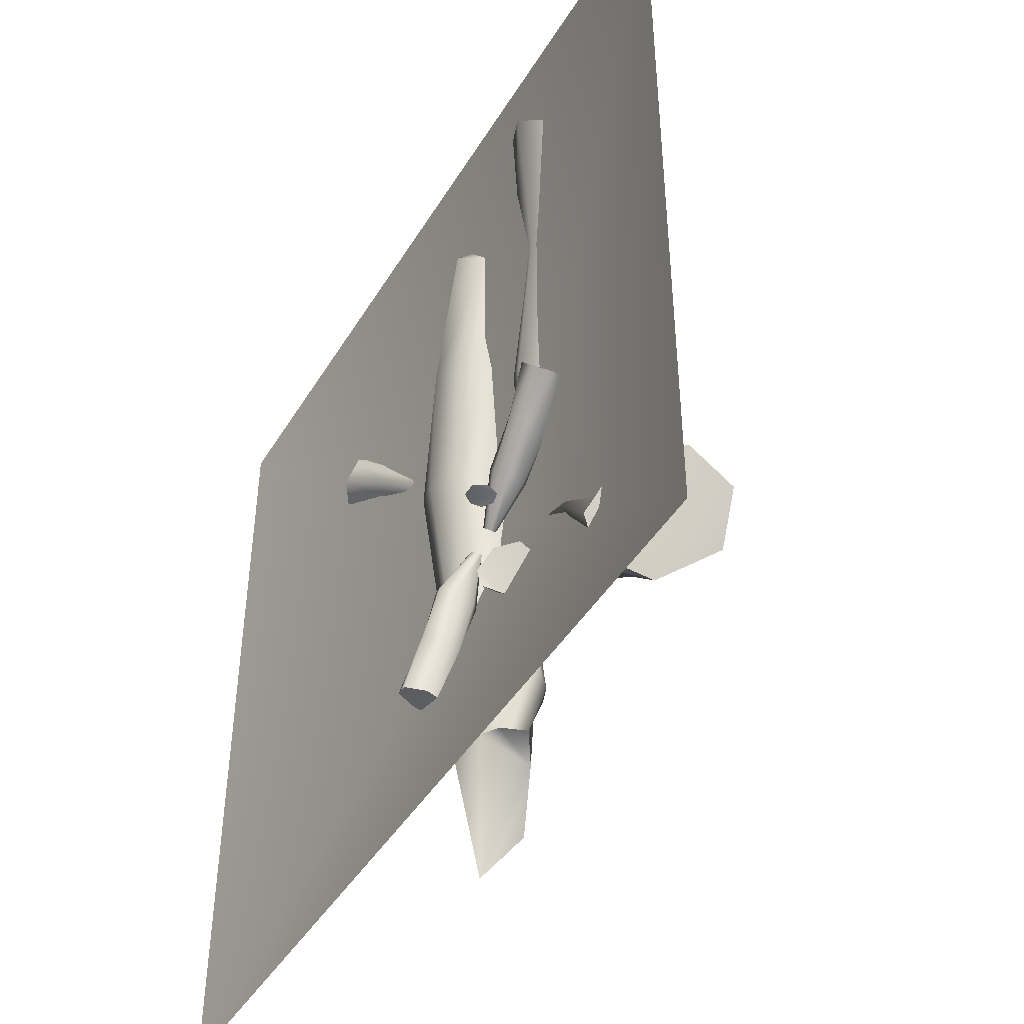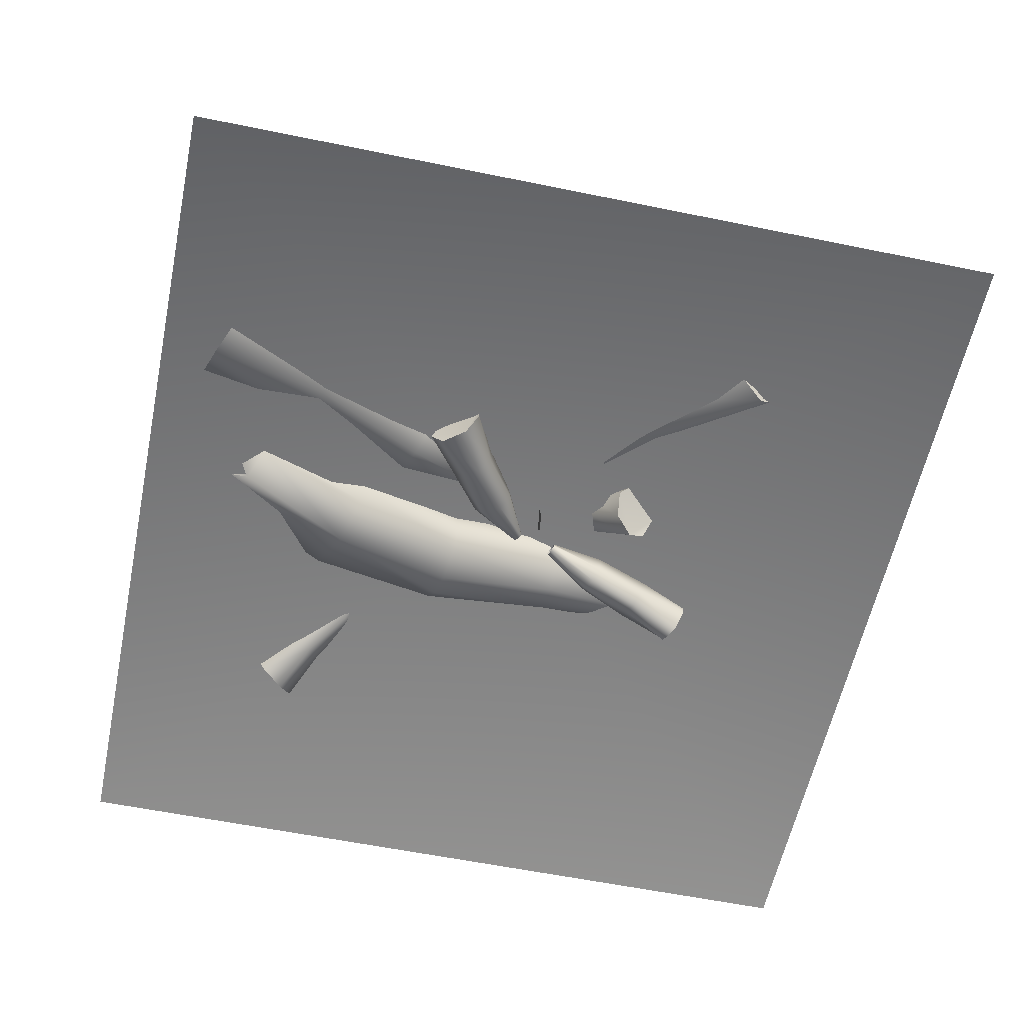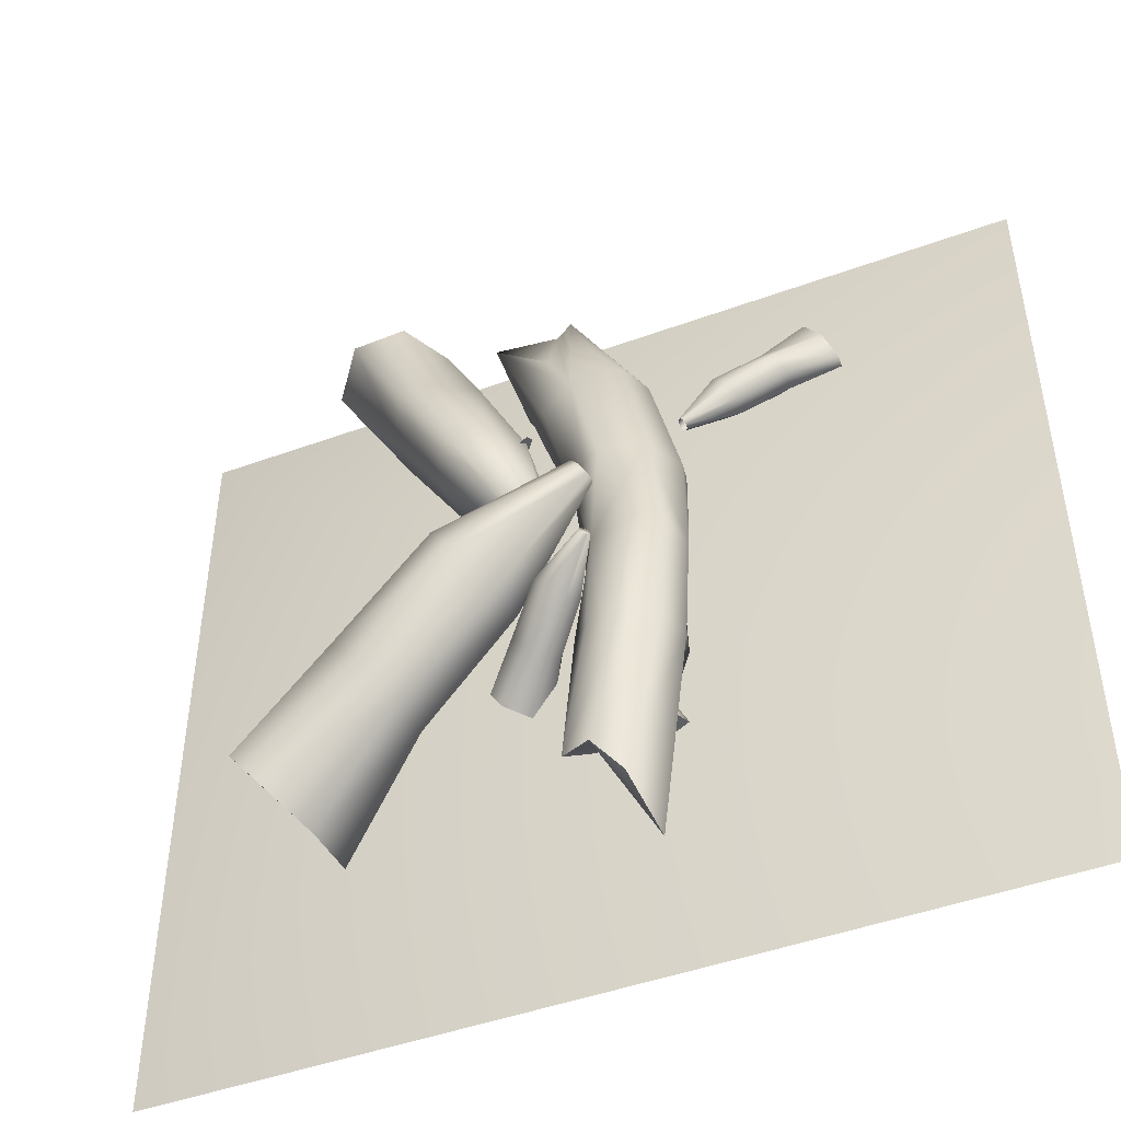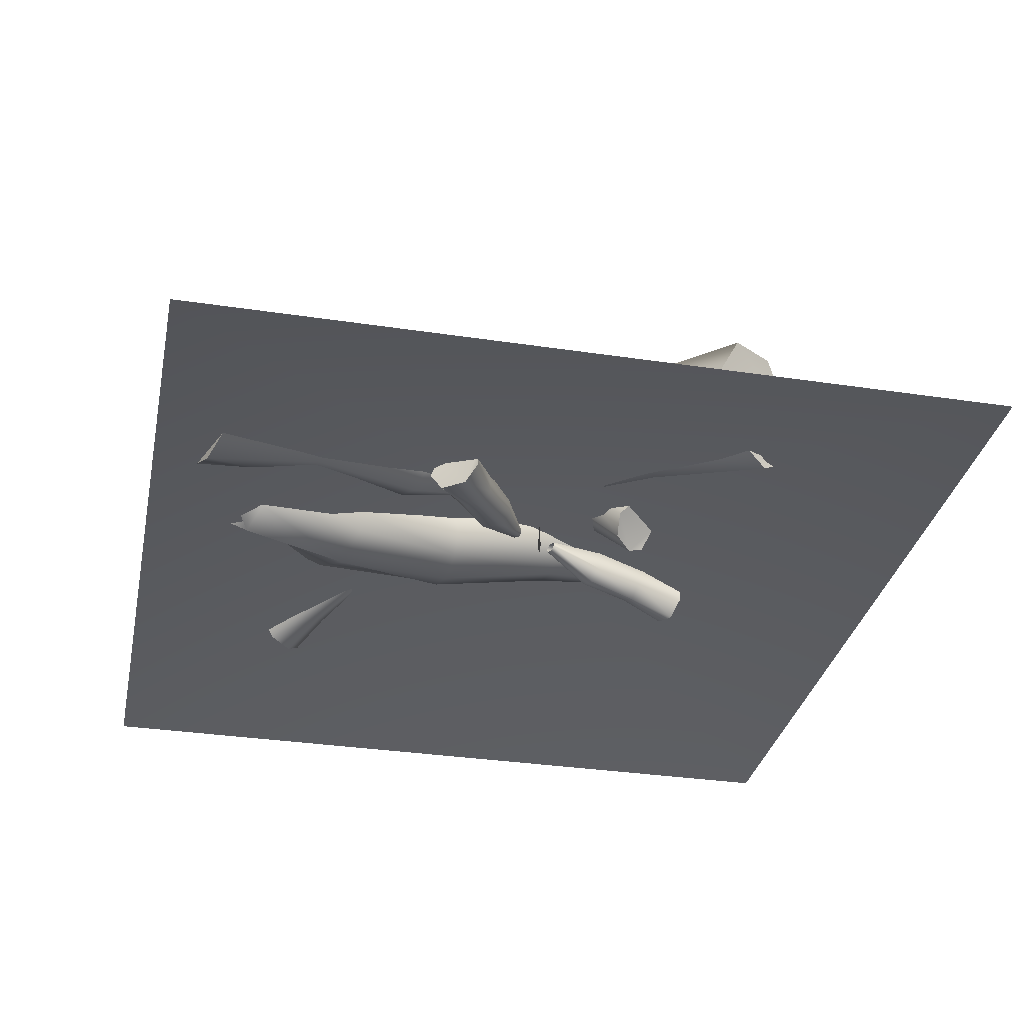
<metadata>
{"format":"obj","ext":"obj","renderer":"f3d","projection":"perspective","resolution":1024,"background":"white","views":[{"elev":-44.6,"azim":60.5,"up":"+Z"},{"elev":-58.7,"azim":78.1,"up":"+Y"},{"elev":-46.3,"azim":-157.3,"up":"+Z"},{"elev":-32.8,"azim":78.2,"up":"+Y"}]}
</metadata>
<code>
g Plane02
v 125.4 -9.73 242.6
v 125.4 -9.73 -262
v -144.3 58.91 -9.69
v -414 -9.73 -262
v -414 -9.73 242.6
f 1 2 3
f 4 3 2
f 3 4 5
f 1 3 5
g Object01
v -200 7.756 -130.7
v -187.6 5.032 -136.1
v -176.5 10.01 -104.2
v -186 14.2 -100.3
v -178.9 15.7 -141
v -171.2 20.08 -107.7
v -178.9 15.7 -141
v -183.5 32.78 -142.3
v -170.9 31.19 -109.9
v -171.2 20.08 -107.7
v -196 40.35 -140.3
v -180.7 38.28 -108.5
v -203.6 37.08 -134.7
v -193 35.19 -101.7
v -207.2 22.06 -130.1
v -193.9 21.84 -98.54
v -165.7 14.65 -72.18
v -174.1 16.79 -68.44
v -159.6 22.65 -75.69
v -161 35.57 -77.51
v -159.6 22.65 -75.69
v -170.5 41.72 -76.03
v -179.2 38.41 -70.58
v -181.2 27.21 -67.34
v -157.9 31.82 -40.83
v -161.4 32.15 -39.34
v -155.4 34.12 -42.14
v -156.2 37.56 -42.46
v -155.4 34.12 -42.14
v -159.4 38.88 -41.84
v -161.8 37.81 -40.27
v -162.9 34.97 -39.18
f 10 11 7
f 8 7 11
f 7 8 6
f 9 6 8
f 6 9 20
f 21 20 9
f 20 21 18
f 19 18 21
f 18 19 16
f 17 16 19
f 16 17 13
f 14 13 17
f 13 14 12
f 15 12 14
f 11 24 8
f 22 8 24
f 8 22 9
f 23 9 22
f 9 23 21
f 29 21 23
f 21 29 19
f 28 19 29
f 19 28 17
f 27 17 28
f 17 27 14
f 25 14 27
f 14 25 15
f 26 15 25
f 24 32 22
f 30 22 32
f 22 30 23
f 31 23 30
f 23 31 29
f 37 29 31
f 29 37 28
f 36 28 37
f 28 36 27
f 35 27 36
f 27 35 25
f 33 25 35
f 25 33 26
f 34 26 33
v -203.6 37.08 -134.7
v -196 40.35 -140.3
v -183.5 32.78 -142.3
v -178.9 15.7 -141
v -187.6 5.032 -136.1
v -200 7.756 -130.7
v -207.2 22.06 -130.1
f 38 39 40
f 41 42 40
f 43 40 42
f 40 43 38
f 44 38 43
g Object03
v -291.8 35.85 144
v -285.3 24.6 149
v -260.2 33.92 128
v -266 41.62 122.5
v -286.4 11.64 142.3
v -262.5 24.46 121.1
v -286.4 11.64 142.3
v -297 8.15 128.5
v -267.9 19.01 112.8
v -262.5 24.46 121.1
v -307.3 15.64 121.2
v -276.6 24.41 106.2
v -307.9 25.6 121.2
v -279.8 38.41 105.5
v -301.8 36.27 131.7
v -273.4 45.69 115.2
v -235 43.7 107.2
v -239.4 51.25 103.5
v -236 34.42 102.1
v -243 29.72 92
v -236 34.42 102.1
v -251 35.27 86.13
v -252.5 46 86.25
v -247.6 53.34 94.14
v -217.1 50.81 76.03
v -218.7 54.05 75.02
v -217 47.37 74.71
v -219.1 46.59 71.96
v -217 47.37 74.71
v -221.4 48.74 70.56
v -221.7 51.81 70.69
v -220.8 54.27 72.56
f 49 50 46
f 47 46 50
f 46 47 45
f 48 45 47
f 45 48 59
f 60 59 48
f 59 60 57
f 58 57 60
f 57 58 55
f 56 55 58
f 55 56 52
f 53 52 56
f 52 53 51
f 54 51 53
f 50 63 47
f 61 47 63
f 47 61 48
f 62 48 61
f 48 62 60
f 68 60 62
f 60 68 58
f 67 58 68
f 58 67 56
f 66 56 67
f 56 66 53
f 64 53 66
f 53 64 54
f 65 54 64
f 63 71 61
f 69 61 71
f 61 69 62
f 70 62 69
f 62 70 68
f 76 68 70
f 68 76 67
f 75 67 76
f 67 75 66
f 74 66 75
f 66 74 64
f 72 64 74
f 64 72 65
f 73 65 72
v -307.9 25.6 121.2
v -307.3 15.64 121.2
v -297 8.15 128.5
v -286.4 11.64 142.3
v -285.3 24.6 149
v -291.8 35.85 144
v -301.8 36.27 131.7
f 77 78 79
f 80 81 79
f 82 79 81
f 79 82 77
f 83 77 82
g Object04
v -114.1 38.07 37.73
v -86.99 35.49 58.31
v -83.98 48.19 53.63
v -110.7 47.2 32.43
v -109.3 29.78 30.62
v -82.55 23.49 51.26
v -102.7 26.25 22.1
v -71.59 23.39 37.29
v -82.55 23.49 51.26
v -109.3 29.78 30.62
v -95.95 33.99 15.56
v -63.83 33.61 30.11
v -96.73 48.34 15.21
v -65.96 43.36 30.39
v -104.8 53.32 25.19
v -74.57 51.68 41.18
v -141.3 41.06 17.37
v -139.2 49.62 13.9
v -137.8 32.55 12.01
v -130 30.21 1.777
v -137.8 32.55 12.01
v -123.8 37.9 -3.991
v -125.3 48.62 -3.585
v -131.9 54.14 4.546
v -160.9 43.77 -13.41
v -160.2 47.35 -14.34
v -160 40.47 -14.83
v -157.8 40.36 -17.62
v -160 40.47 -14.83
v -156.2 43.1 -18.97
v -156.7 46.14 -18.75
v -158.3 48.19 -16.81
f 85 88 89
f 88 85 84
f 86 84 85
f 84 86 87
f 99 87 86
f 87 99 98
f 97 98 99
f 98 97 96
f 95 96 97
f 96 95 94
f 91 94 95
f 94 91 90
f 92 90 91
f 90 92 93
f 84 102 88
f 102 84 100
f 87 100 84
f 100 87 101
f 98 101 87
f 101 98 107
f 96 107 98
f 107 96 106
f 94 106 96
f 106 94 105
f 90 105 94
f 105 90 103
f 93 103 90
f 103 93 104
f 100 110 102
f 110 100 108
f 101 108 100
f 108 101 109
f 107 109 101
f 109 107 115
f 106 115 107
f 115 106 114
f 105 114 106
f 114 105 113
f 103 113 105
f 113 103 111
f 104 111 103
f 111 104 112
v -71.59 23.39 37.29
v -63.83 33.61 30.11
v -65.96 43.36 30.39
v -86.99 35.49 58.31
v -82.55 23.49 51.26
v -83.98 48.19 53.63
v -74.57 51.68 41.18
f 116 117 118
f 116 119 120
f 119 116 121
f 118 121 116
f 121 118 122
g Object02
v -103 33.51 -77.36
v -99.5 42.43 -87.37
v -121.1 63.48 -71.5
v -125.5 55.83 -64.78
v -107.2 43.51 -99.72
v -128.6 62.57 -80.7
v -107.2 43.51 -99.72
v -120.6 32.78 -104.3
v -137.1 57.73 -86.51
v -128.6 62.57 -80.7
v -126.6 20.62 -98.58
v -142.6 47.64 -82.55
v -125.7 18 -89
v -141.9 41.64 -69.51
v -114.7 22.6 -78.11
v -132 47.22 -61.8
v -142.5 84.49 -55.19
v -145.2 78.39 -48.47
v -148.3 84.98 -64.07
v -158.3 78.31 -69.35
v -148.3 84.98 -64.07
v -163.2 68.87 -65.17
v -162 65.25 -55.02
v -153.8 69.16 -47.44
v -173.9 98.08 -42.23
v -174.5 95.78 -39.33
v -175.5 98.76 -45.47
v -178.2 96.64 -46.47
v -175.5 98.76 -45.47
v -179.2 93.85 -44.74
v -178.8 92.92 -41.82
v -176.8 93.52 -39.36
v -153.7 67.15 -46.48
v -155.7 68.19 -52.99
v -154.3 73.57 -50.2
v -155.1 66.35 -49.86
v -155.2 71.71 -52.98
v -169.9 60.59 -46.54
v -167.3 58.96 -45.58
v -172.9 59.53 -46.38
v -174.5 57.09 -45.26
v -174.5 95.78 -39.33
v -173.9 98.08 -42.23
v -175.5 98.76 -45.47
v -178.2 96.64 -46.47
v -179.2 93.85 -44.74
v -178.8 92.92 -41.82
v -176.8 93.52 -39.36
v -153.2 72.79 -47.45
v -152.9 70.15 -45.61
v -167.4 55.5 -44.14
v -170.1 52.97 -43.64
v -173.4 53.92 -44.35
f 155 158 156
f 157 156 159
f 156 157 155
f 171 155 157
f 155 171 172
f 151 143 150
f 142 150 143
f 150 142 152
f 144 152 142
f 152 144 153
f 145 153 144
f 153 145 154
f 146 154 145
f 154 146 148
f 140 148 146
f 148 140 147
f 139 147 140
f 147 139 149
f 141 149 139
f 128 141 125
f 139 125 141
f 125 139 126
f 140 126 139
f 126 140 138
f 146 138 140
f 138 146 136
f 145 136 146
f 136 145 134
f 144 134 145
f 134 144 131
f 142 131 144
f 131 142 132
f 143 132 142
f 127 128 124
f 125 124 128
f 124 125 123
f 126 123 125
f 123 126 137
f 138 137 126
f 137 138 135
f 136 135 138
f 135 136 133
f 134 133 136
f 133 134 130
f 131 130 134
f 130 131 129
f 132 129 131
f 166 164 165
f 164 166 168
f 167 168 166
f 169 164 168
f 164 169 170
f 174 161 173
f 161 174 163
f 175 163 174
f 160 161 162
f 163 162 161
v -120.6 32.78 -104.3
v -99.5 42.43 -87.37
v -103 33.51 -77.36
v -107.2 43.51 -99.72
v -125.7 18 -89
v -126.6 20.62 -98.58
v -114.7 22.6 -78.11
f 180 181 176
f 179 177 176
f 178 176 177
f 176 178 180
f 182 180 178
g Object05
v 33.83 58.97 -108.9
v 31.37 87.87 -124
v -31.07 99.33 -74.59
v -32.34 74.67 -65.88
v 10.94 92.13 -151.5
v -48.5 97.42 -96.53
v 10.94 92.13 -151.5
v -9.493 61.32 -171.2
v -63.75 84.1 -114
v -48.5 97.42 -96.53
v -10.37 26.75 -168.3
v -65.98 55.42 -113.4
v -3.943 15.14 -148.9
v -56.23 34.15 -88.85
v 18.1 26.53 -120
v -38.02 48.96 -66.43
v -92.84 110.6 -24.18
v -91.79 90.69 -14.11
v -107.8 112.9 -44.16
v -124.7 93.98 -61.99
v -107.8 112.9 -44.16
v -125.9 67.14 -60.37
v -117.9 53.29 -40.39
v -102 63.17 -19.7
v -170.5 100 12.12
v -169.1 92.6 16.77
v -175.3 102.3 5.275
v -179.4 96.28 1.162
v -175.3 102.3 5.275
v -178.8 88.32 2.78
v -176.5 84.65 8.626
v -172.1 85.9 14.77
v -169.1 92.6 16.77
v -175.3 102.3 5.275
v -178.8 88.32 2.78
v -121.7 28.61 -24.65
v -135.6 17.94 -26.05
v -134.7 25.17 -26.54
v -99.75 58.46 -19.09
v -102.8 58.01 -27.37
v -106.5 63.54 -33.01
v -108.5 71.22 -30.24
v -107.7 73.73 -22.53
v -129 30.26 -25.8
v -170.5 100 12.12
v -179.4 96.28 1.162
v -176.5 84.65 8.626
v -172.1 85.9 14.77
v -103.9 71.18 -16.88
v -100.5 64.69 -14.77
v -118.7 20.28 -24.11
v -122.1 12.34 -25.19
v -130.4 11.71 -26.36
f 221 222 223
f 225 223 224
f 223 225 221
f 231 221 225
f 221 231 232
f 211 203 210
f 202 210 203
f 210 202 212
f 204 212 202
f 212 204 213
f 205 213 204
f 213 205 214
f 206 214 205
f 214 206 208
f 200 208 206
f 208 200 207
f 199 207 200
f 207 199 209
f 201 209 199
f 188 201 185
f 199 185 201
f 185 199 186
f 200 186 199
f 186 200 198
f 206 198 200
f 198 206 196
f 205 196 206
f 196 205 194
f 204 194 205
f 194 204 191
f 202 191 204
f 191 202 192
f 203 192 202
f 187 188 184
f 185 184 188
f 184 185 183
f 186 183 185
f 183 186 197
f 198 197 186
f 197 198 195
f 196 195 198
f 195 196 193
f 194 193 196
f 193 194 190
f 191 190 194
f 190 191 189
f 192 189 191
f 217 216 228
f 216 217 215
f 229 215 217
f 215 229 230
f 215 227 216
f 219 234 235
f 234 219 218
f 220 218 219
f 218 220 226
f 218 233 234
v -3.943 15.14 -148.9
v -9.493 61.32 -171.2
v 33.83 58.97 -108.9
v 31.37 87.87 -124
v -10.37 26.75 -168.3
v 18.1 26.53 -120
v 10.94 92.13 -151.5
f 236 240 237
f 242 239 237
f 238 237 239
f 237 238 236
f 241 236 238
g Object06
v -45.82 68.86 220.7
v -15.94 75.75 209.3
v -53.98 85.4 139
v -76.83 75.24 146.8
v 4.167 51.35 195.5
v -41.57 62.12 129.4
v 4.167 51.35 195.5
v -4.555 10.38 195.3
v -39.66 35.71 125.6
v -41.57 62.12 129.4
v -29.57 -9.397 209
v -59.3 17.44 136.1
v -50.65 -1.117 215.5
v -90.03 24.61 148.5
v -61.24 34.53 223.5
v -94.19 56.47 153.1
v -92.74 95.86 69.23
v -113.1 90.55 76.65
v -78.69 77.49 59.47
v -80.41 46.7 56.82
v -78.69 77.49 59.47
v -99.46 30.72 67.13
v -122.2 38.67 75.78
v -128.6 65.35 80.93
v -137.8 76.51 -1.827
v -145.9 75.55 1.569
v -131.9 71.31 -5.585
v -133.5 63.05 -5.67
v -131.9 71.31 -5.585
v -139.8 59.47 -2.041
v -146.2 62.05 0.3635
v -149.3 68.77 2.304
v -145.9 75.55 1.569
v -139.8 59.47 -2.041
v -146.2 62.05 0.3635
v -131.9 63.89 84.81
v -126.5 56.89 84.09
v -119.2 54.99 79.72
v -149.7 28.71 72.95
v -150.6 31.83 79.84
v -153.4 22.49 70.41
v -116.5 60.54 74.03
v -120.4 67.35 71.92
v -158.6 17.94 72.64
v -137.8 76.51 -1.827
v -131.9 71.31 -5.585
v -133.5 63.05 -5.67
v -149.3 68.77 2.304
v -125.7 71.18 75.17
v -131 70.14 80.54
v -156 28.46 85.95
v -161 21.33 86.72
v -161.7 16.34 79.99
f 278 279 280
f 285 280 284
f 280 285 278
f 291 278 285
f 278 291 292
f 271 263 270
f 262 270 263
f 270 262 272
f 264 272 262
f 272 264 273
f 265 273 264
f 273 265 274
f 266 274 265
f 274 266 268
f 260 268 266
f 268 260 267
f 259 267 260
f 267 259 269
f 261 269 259
f 248 261 245
f 259 245 261
f 245 259 246
f 260 246 259
f 246 260 258
f 266 258 260
f 258 266 256
f 265 256 266
f 256 265 254
f 264 254 265
f 254 264 251
f 262 251 264
f 251 262 252
f 263 252 262
f 247 248 244
f 245 244 248
f 244 245 243
f 246 243 245
f 243 246 257
f 258 257 246
f 257 258 255
f 256 255 258
f 255 256 253
f 254 253 256
f 253 254 250
f 251 250 254
f 250 251 249
f 252 249 251
f 276 288 289
f 288 276 275
f 277 275 276
f 275 277 290
f 275 287 288
f 294 282 293
f 282 294 286
f 295 286 294
f 281 282 283
f 286 283 282
v -50.65 -1.117 215.5
v -4.555 10.38 195.3
v -45.82 68.86 220.7
v 4.167 51.35 195.5
v -15.94 75.75 209.3
v -29.57 -9.397 209
v -61.24 34.53 223.5
f 296 301 297
f 299 300 297
f 298 297 300
f 297 298 296
f 302 296 298
g Cylinder01
v -170.9 78.84 -176.1
v -192.9 86.79 -209.3
v -200.4 91.53 -109.1
v -196 95.81 -112.9
v -214.4 85.38 -112.6
v -220.9 66.05 -108.3
v -204.2 64.77 -238.6
v -196.6 37.02 -140.5
v -196.6 37.02 -140.5
v -215.4 46.79 -102.6
v -220.9 66.05 -108.3
v -207.3 40.1 -99.99
v -197.3 36.53 -98.12
v -173.3 44.85 -98.11
v -179.2 50.49 -158.8
v -160.4 66.29 -102
v -164.1 54.67 -162.8
v -164.7 81.15 -105.9
v -150.9 66.01 -170
v -175.4 92.37 -109.7
v -185.3 95.89 -111.6
v -203.1 90.74 -34.77
v -216.7 82.99 -35.99
v -223.8 64.05 -39.7
v -210.7 38.41 -45.62
v -215.4 46.79 -102.6
v -210.7 38.41 -45.62
v -191 32.84 -47.73
v -180.8 35.91 -47.54
v -172.3 42.18 -46.56
v -166.4 50.88 -44.88
v -164 60.98 -42.71
v -175 82.75 -37.42
v -204 71.64 41.65
v -217.6 48.51 41.08
v -215.9 37.34 39.25
v -210.5 27.54 36.83
v -202.1 20.3 34.09
v -210.5 27.54 36.83
v -186.2 16.54 30.16
v -165.6 24.17 26.93
v -155.4 37.6 26.89
v -156 59.31 30.51
v -168.5 76.72 35.7
v -178.9 80.59 38.26
v -182.4 70.3 117.6
v -159.7 74.35 110.2
v -191.2 61.77 120.1
v -197.6 44.33 121.4
v -192.8 20.56 118.4
v -215.9 37.34 39.25
v -192.8 20.56 118.4
v -163.4 6.756 106.6
v -137.9 18.59 97.8
v -132.3 29.73 96.66
v -131.7 48.14 98.1
v -139 64.61 102.2
v -142.1 29.6 226
v -142.9 52.38 185.3
v -142.1 29.6 226
v -122.4 -1.285 176.1
v -107.3 10.07 167.4
v -98.21 43.94 202.6
v -98.21 43.94 202.6
v -140.2 59.7 155.6
f 309 310 308
f 308 327 326
f 327 308 328
f 308 304 309
f 304 308 307
f 326 307 308
f 307 326 325
f 336 325 326
f 325 336 324
f 335 324 336
f 324 335 323
f 322 323 335
f 323 322 321
f 320 321 322
f 321 320 319
f 318 319 320
f 319 318 317
f 316 317 318
f 317 316 311
f 315 311 316
f 311 315 314
f 335 320 322
f 320 335 318
f 334 318 335
f 318 334 316
f 323 306 324
f 306 323 321
f 336 347 335
f 321 303 306
f 305 306 303
f 306 305 324
f 325 324 305
f 303 304 305
f 307 305 304
f 305 307 325
f 329 314 315
f 314 329 312
f 312 311 314
f 311 312 313
f 329 315 330
f 316 330 315
f 330 316 331
f 316 332 331
f 343 331 332
f 331 343 330
f 342 330 343
f 330 342 329
f 340 329 342
f 329 340 341
f 355 341 340
f 341 355 354
f 362 354 355
f 353 341 354
f 357 343 344
f 332 344 343
f 344 332 333
f 344 358 357
f 358 344 345
f 333 345 344
f 340 342 355
f 343 355 342
f 355 343 356
f 357 356 343
f 356 357 365
f 358 365 357
f 365 358 359
f 345 359 358
f 359 345 349
f 346 349 345
f 355 363 362
f 363 355 364
f 356 364 355
f 364 356 365
f 359 349 366
f 367 366 349
f 349 361 367
f 361 349 360
f 348 360 349
f 327 339 326
f 338 326 339
f 326 338 337
f 352 337 338
f 337 352 351
f 360 351 352
f 351 360 350
f 348 350 360
f 350 348 336
f 349 336 348
f 336 349 347
f 346 347 349
f 347 346 335
f 345 335 346
f 335 345 334
f 333 334 345
f 334 333 316
f 332 316 333
f 326 337 336
f 351 336 337
f 336 351 350
v -204.2 64.77 -238.6
v -192.9 86.79 -209.3
v -170.9 78.84 -176.1
v -150.9 66.01 -170
v -164.1 54.67 -162.8
v -179.2 50.49 -158.8
v -196.6 37.02 -140.5
v -122.4 -1.285 176.1
v -107.3 10.07 167.4
v -98.21 43.94 202.6
v -140.2 59.7 155.6
v -142.9 52.38 185.3
v -142.1 29.6 226
f 368 369 370
f 371 372 370
f 373 370 372
f 370 373 368
f 374 368 373
f 377 375 376
f 375 377 379
f 378 379 377
f 375 379 380

</code>
